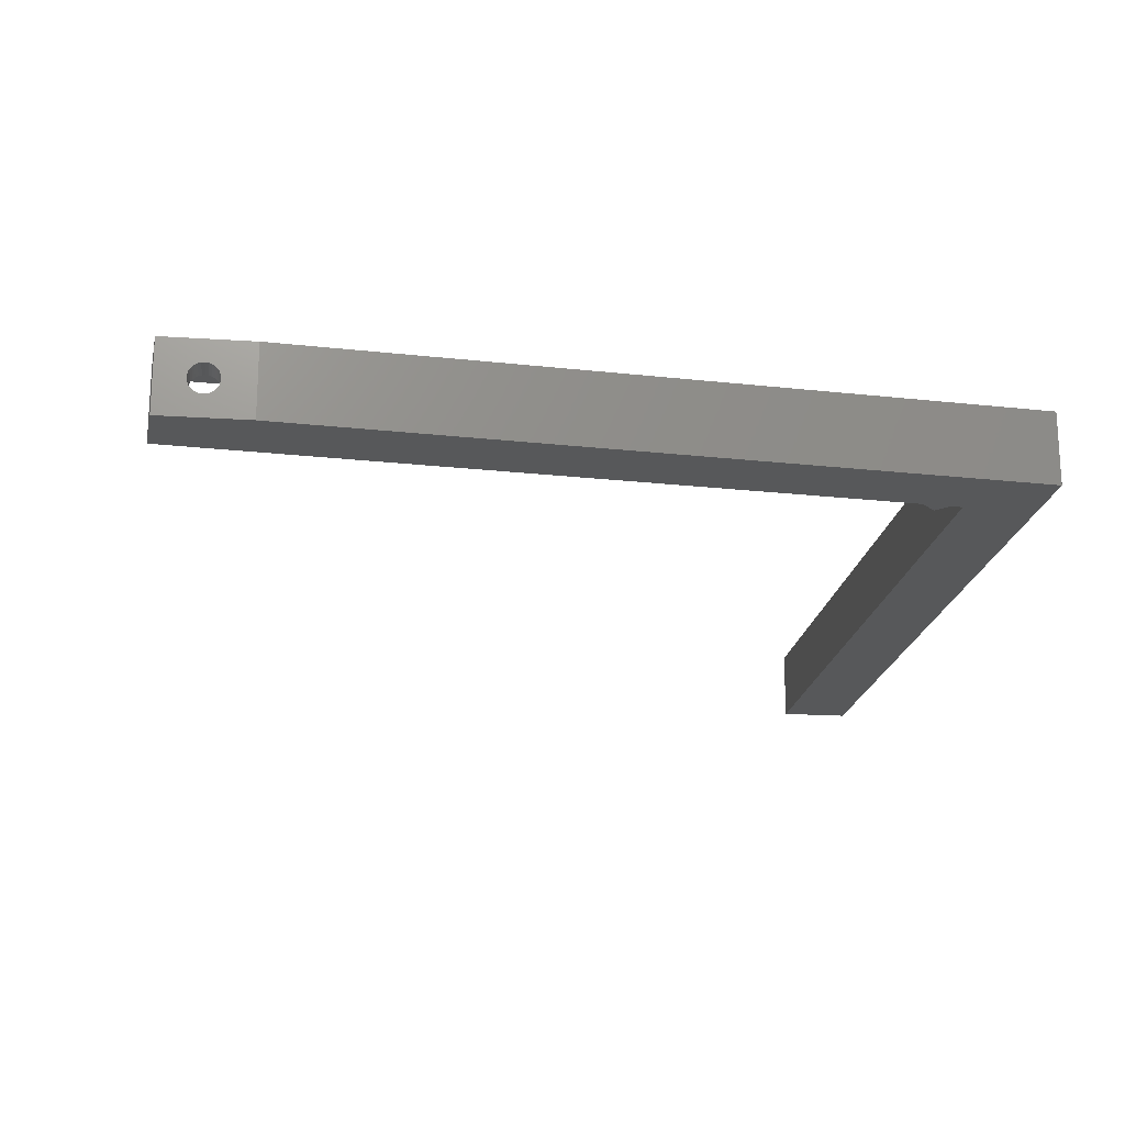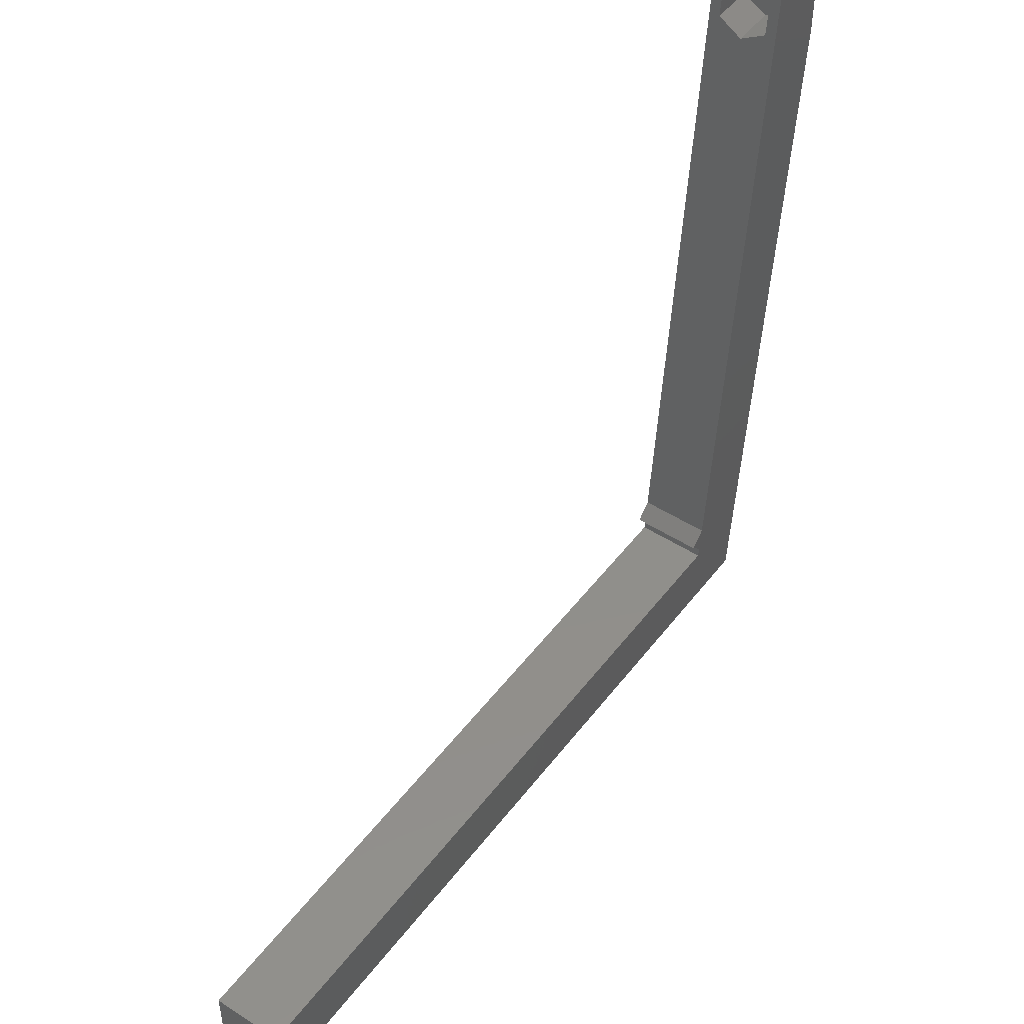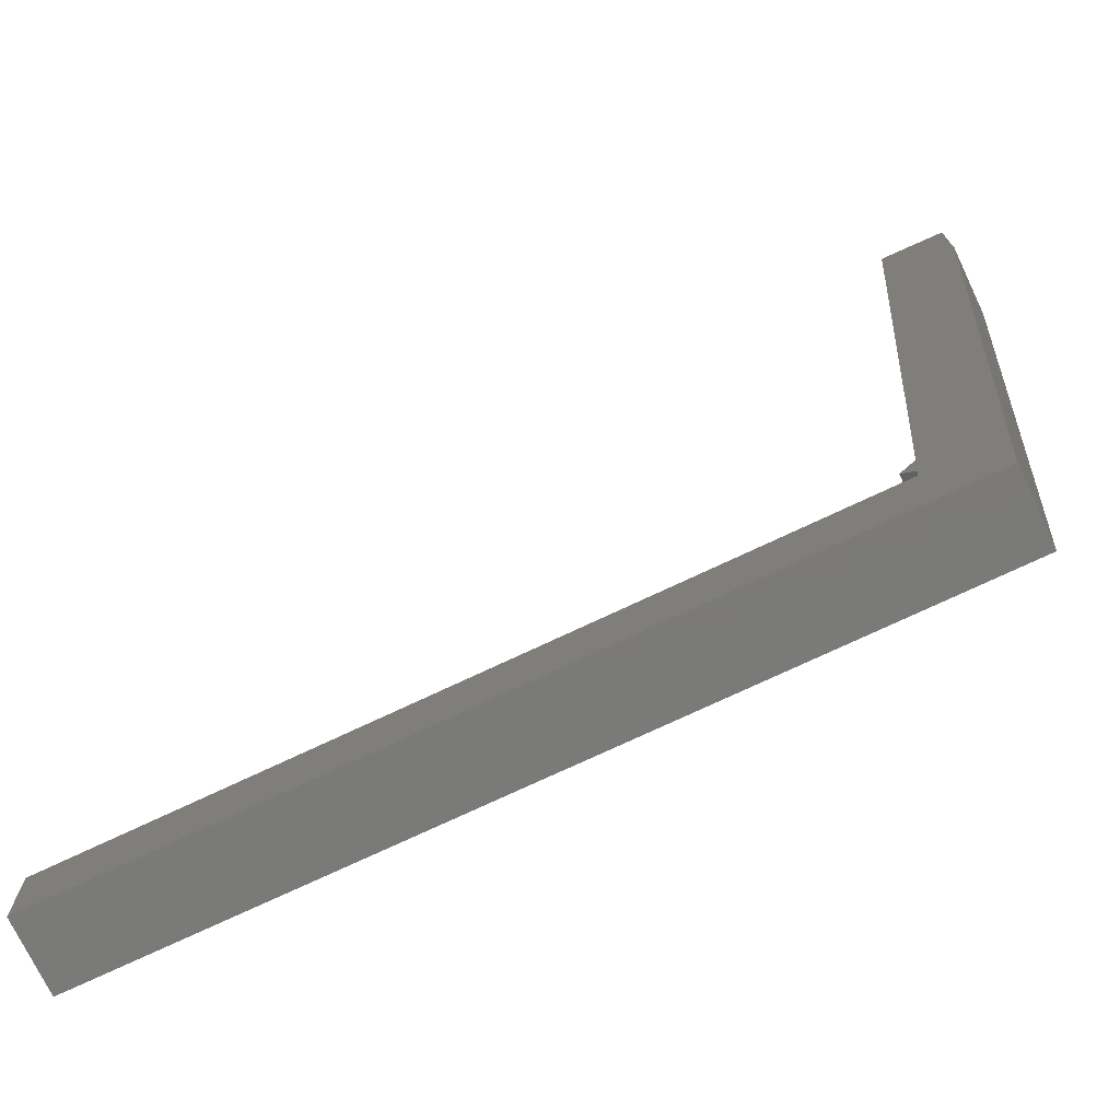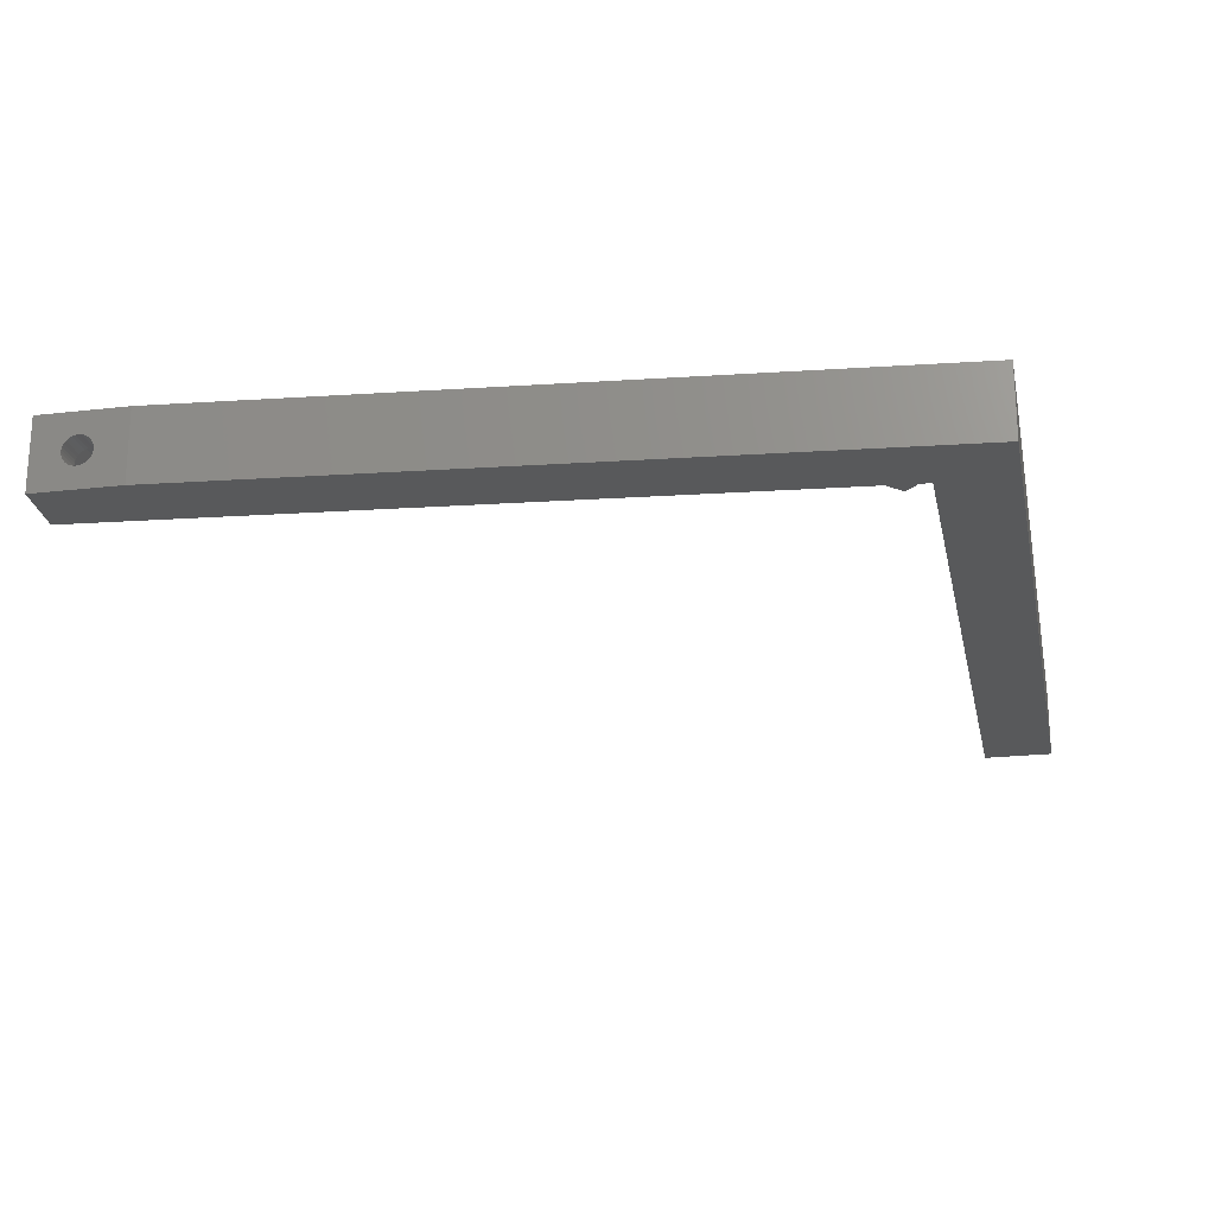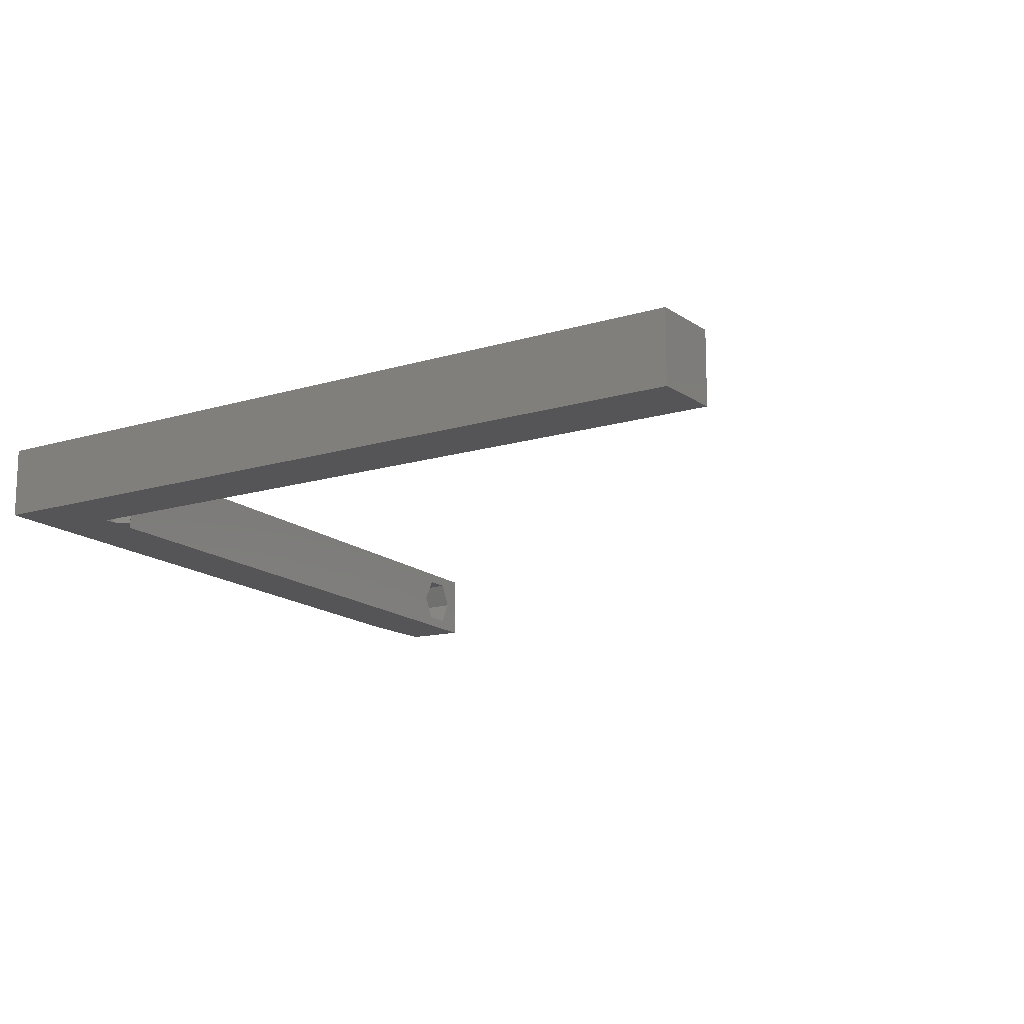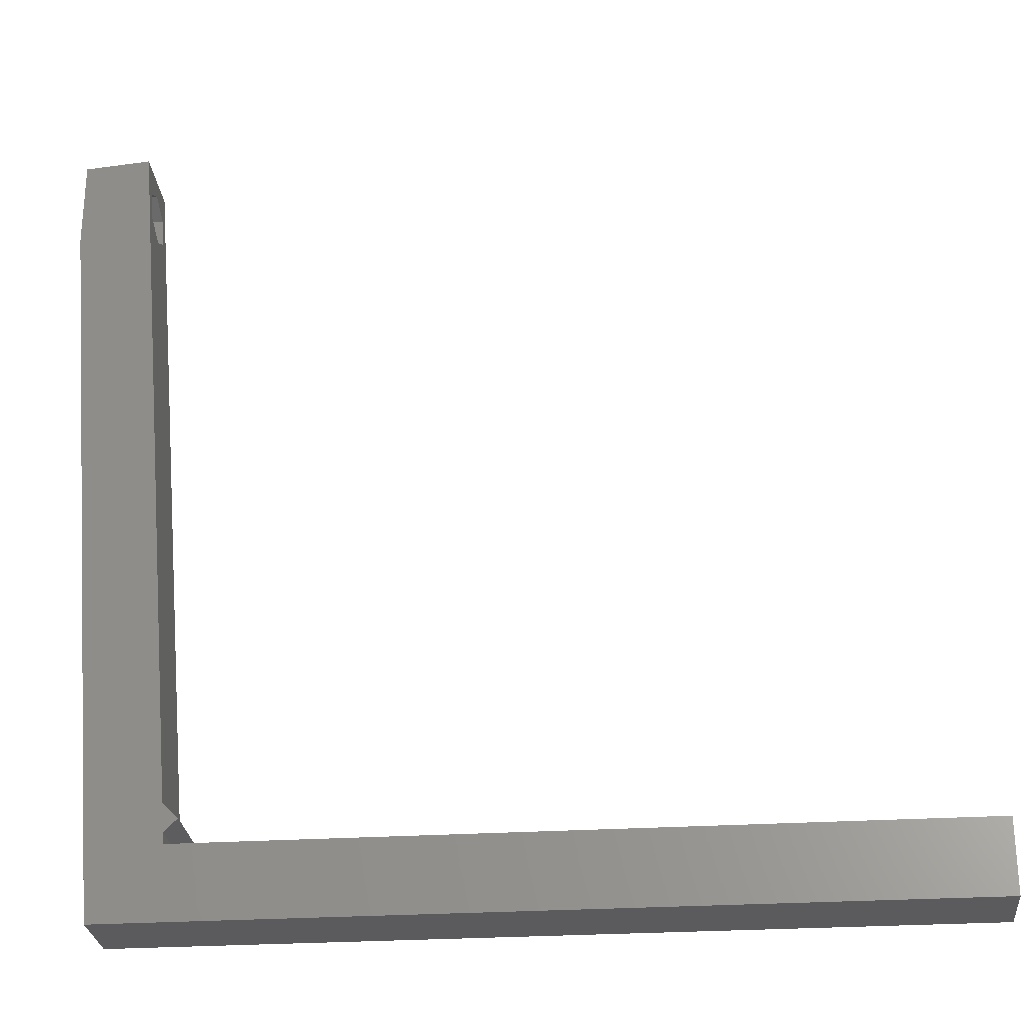
<metadata>
{"format":"stl","ext":"stl","renderer":"f3d","projection":"perspective","resolution":1024,"background":"white","views":[{"elev":-18.9,"azim":-97.2,"up":"+Z"},{"elev":48.7,"azim":125.6,"up":"+Y"},{"elev":-73.4,"azim":-154.6,"up":"+Y"},{"elev":-21.5,"azim":-78.4,"up":"+Z"},{"elev":-14.3,"azim":34.1,"up":"+Z"},{"elev":-27.3,"azim":5.6,"up":"+Y"}]}
</metadata>
<code>
# stl→obj: 92 verts, 184 faces
v -7 80.01 0
v 0 0 0
v -7 80.01 8
v 0 0 8
v -7 89.73 0
v 0.1255 90.35 0
v 6.949 12.36 0
v 7.224 9.224 0
v 8.657 10.66 0
v 7.331 8 0
v 90 8 0
v 90 0 0
v -7 86.52 3.506
v -7 89.73 8
v -7 86.39 3.2
v -7 84.35 2.538
v -7 86.19 2.929
v -7 85.94 2.706
v -7 83.41 3.833
v -7 83.48 4.494
v -7 83.61 4.8
v -7 83.48 3.506
v -7 85.65 2.538
v -7 85.33 2.435
v -7 83.61 3.2
v -7 85 2.4
v -7 83.81 2.929
v -7 84.67 2.435
v -7 84.06 2.706
v -7 85.33 5.565
v -7 85.65 5.462
v -7 86.59 3.833
v -7 86.59 4.167
v -7 86.52 4.494
v -7 86.39 4.8
v -7 86.19 5.071
v -7 85.94 5.294
v -7 85 5.6
v -7 84.67 5.565
v -7 84.35 5.462
v -7 84.06 5.294
v -7 83.81 5.071
v -7 83.41 4.167
v 7.331 8 8
v 90 0 8
v 7.224 9.224 8
v 6.949 12.36 8
v 0.1255 90.35 8
v 8.657 10.66 8
v 90 8 8
v 0.3141 88.2 4
v 0.454 86.6 1.229
v 0.734 83.4 1.229
v 0.874 81.8 4
v 0.734 83.4 6.771
v 0.454 86.6 6.771
v -4 83.41 4.167
v -4 83.41 3.833
v -4 83.48 3.506
v -4 83.48 4.494
v -4 83.61 4.8
v -4 83.81 5.071
v -4 84.06 5.294
v -4 84.35 5.462
v -4 84.67 5.565
v -4 85 5.6
v -4 85.33 5.565
v -4 85.65 5.462
v -4 85.94 5.294
v -4 86.19 5.071
v -4 86.39 4.8
v -4 86.52 4.494
v -4 86.59 4.167
v -4 86.59 3.833
v -4 86.52 3.506
v -4 86.39 3.2
v -4 86.19 2.929
v -4 85.94 2.706
v -4 85.65 2.538
v -4 85.33 2.435
v -4 85 2.4
v -4 84.67 2.435
v -4 84.35 2.538
v -4 84.06 2.706
v -4 83.81 2.929
v -4 83.61 3.2
v -4 88.2 4
v -4 86.6 6.771
v -4 86.6 1.229
v -4 83.4 6.771
v -4 81.8 4
v -4 83.4 1.229
f 1 2 3
f 3 2 4
f 1 5 2
f 2 5 6
f 2 6 7
f 8 7 9
f 2 7 8
f 2 10 11
f 2 11 12
f 10 2 8
f 13 14 15
f 16 5 1
f 17 5 18
f 3 19 1
f 20 3 21
f 19 22 1
f 23 5 24
f 22 25 1
f 24 5 26
f 25 27 1
f 26 5 28
f 27 29 1
f 29 16 1
f 18 5 23
f 15 5 17
f 14 5 15
f 30 3 31
f 14 13 32
f 14 32 33
f 14 33 34
f 14 34 35
f 14 35 36
f 14 36 37
f 14 37 31
f 14 31 3
f 38 3 30
f 39 3 38
f 40 3 39
f 41 3 40
f 42 3 41
f 21 3 42
f 3 20 43
f 3 43 19
f 28 5 16
f 14 3 4
f 44 14 4
f 45 44 4
f 46 14 44
f 47 14 46
f 47 48 14
f 49 47 46
f 50 44 45
f 4 2 12
f 45 4 12
f 45 12 11
f 50 45 11
f 10 44 11
f 11 44 50
f 10 8 46
f 44 10 46
f 46 8 9
f 49 46 9
f 7 47 9
f 9 47 49
f 51 6 48
f 47 7 48
f 52 6 51
f 7 6 52
f 7 52 53
f 53 54 7
f 7 55 48
f 7 54 55
f 55 56 48
f 56 51 48
f 5 14 6
f 6 14 48
f 57 58 43
f 43 58 19
f 59 22 58
f 58 22 19
f 60 57 20
f 20 57 43
f 61 60 21
f 21 60 20
f 62 61 42
f 42 61 21
f 63 62 41
f 41 62 42
f 64 63 40
f 40 63 41
f 65 64 39
f 39 64 40
f 66 65 38
f 38 65 39
f 67 66 30
f 30 66 38
f 68 67 31
f 31 67 30
f 69 68 37
f 37 68 31
f 70 69 36
f 36 69 37
f 35 71 70
f 36 35 70
f 34 72 71
f 35 34 71
f 33 73 72
f 34 33 72
f 74 73 33
f 32 74 33
f 75 74 32
f 13 75 32
f 76 75 13
f 15 76 13
f 77 76 15
f 17 77 15
f 78 77 17
f 18 78 17
f 79 78 18
f 23 79 18
f 80 79 23
f 24 80 23
f 81 80 24
f 26 81 24
f 82 81 26
f 28 82 26
f 83 82 28
f 16 83 28
f 84 83 16
f 29 84 16
f 85 84 29
f 27 85 29
f 85 27 86
f 86 27 25
f 86 25 59
f 59 25 22
f 87 51 56
f 88 87 56
f 89 52 51
f 87 89 51
f 56 55 88
f 88 55 90
f 54 91 55
f 55 91 90
f 53 92 54
f 54 92 91
f 53 52 89
f 92 53 89
f 91 92 89
f 84 85 91
f 83 91 89
f 90 91 88
f 73 74 87
f 70 71 87
f 88 66 67
f 88 68 87
f 88 67 68
f 68 69 87
f 71 72 87
f 61 62 91
f 72 73 87
f 87 74 89
f 74 75 89
f 75 76 89
f 76 77 89
f 58 57 91
f 77 78 89
f 78 79 89
f 79 80 89
f 80 81 89
f 81 82 89
f 82 83 89
f 84 91 83
f 86 59 91
f 57 60 91
f 61 91 60
f 64 65 88
f 63 91 62
f 88 91 63
f 88 63 64
f 88 65 66
f 69 70 87
f 85 86 91
f 59 58 91

</code>
